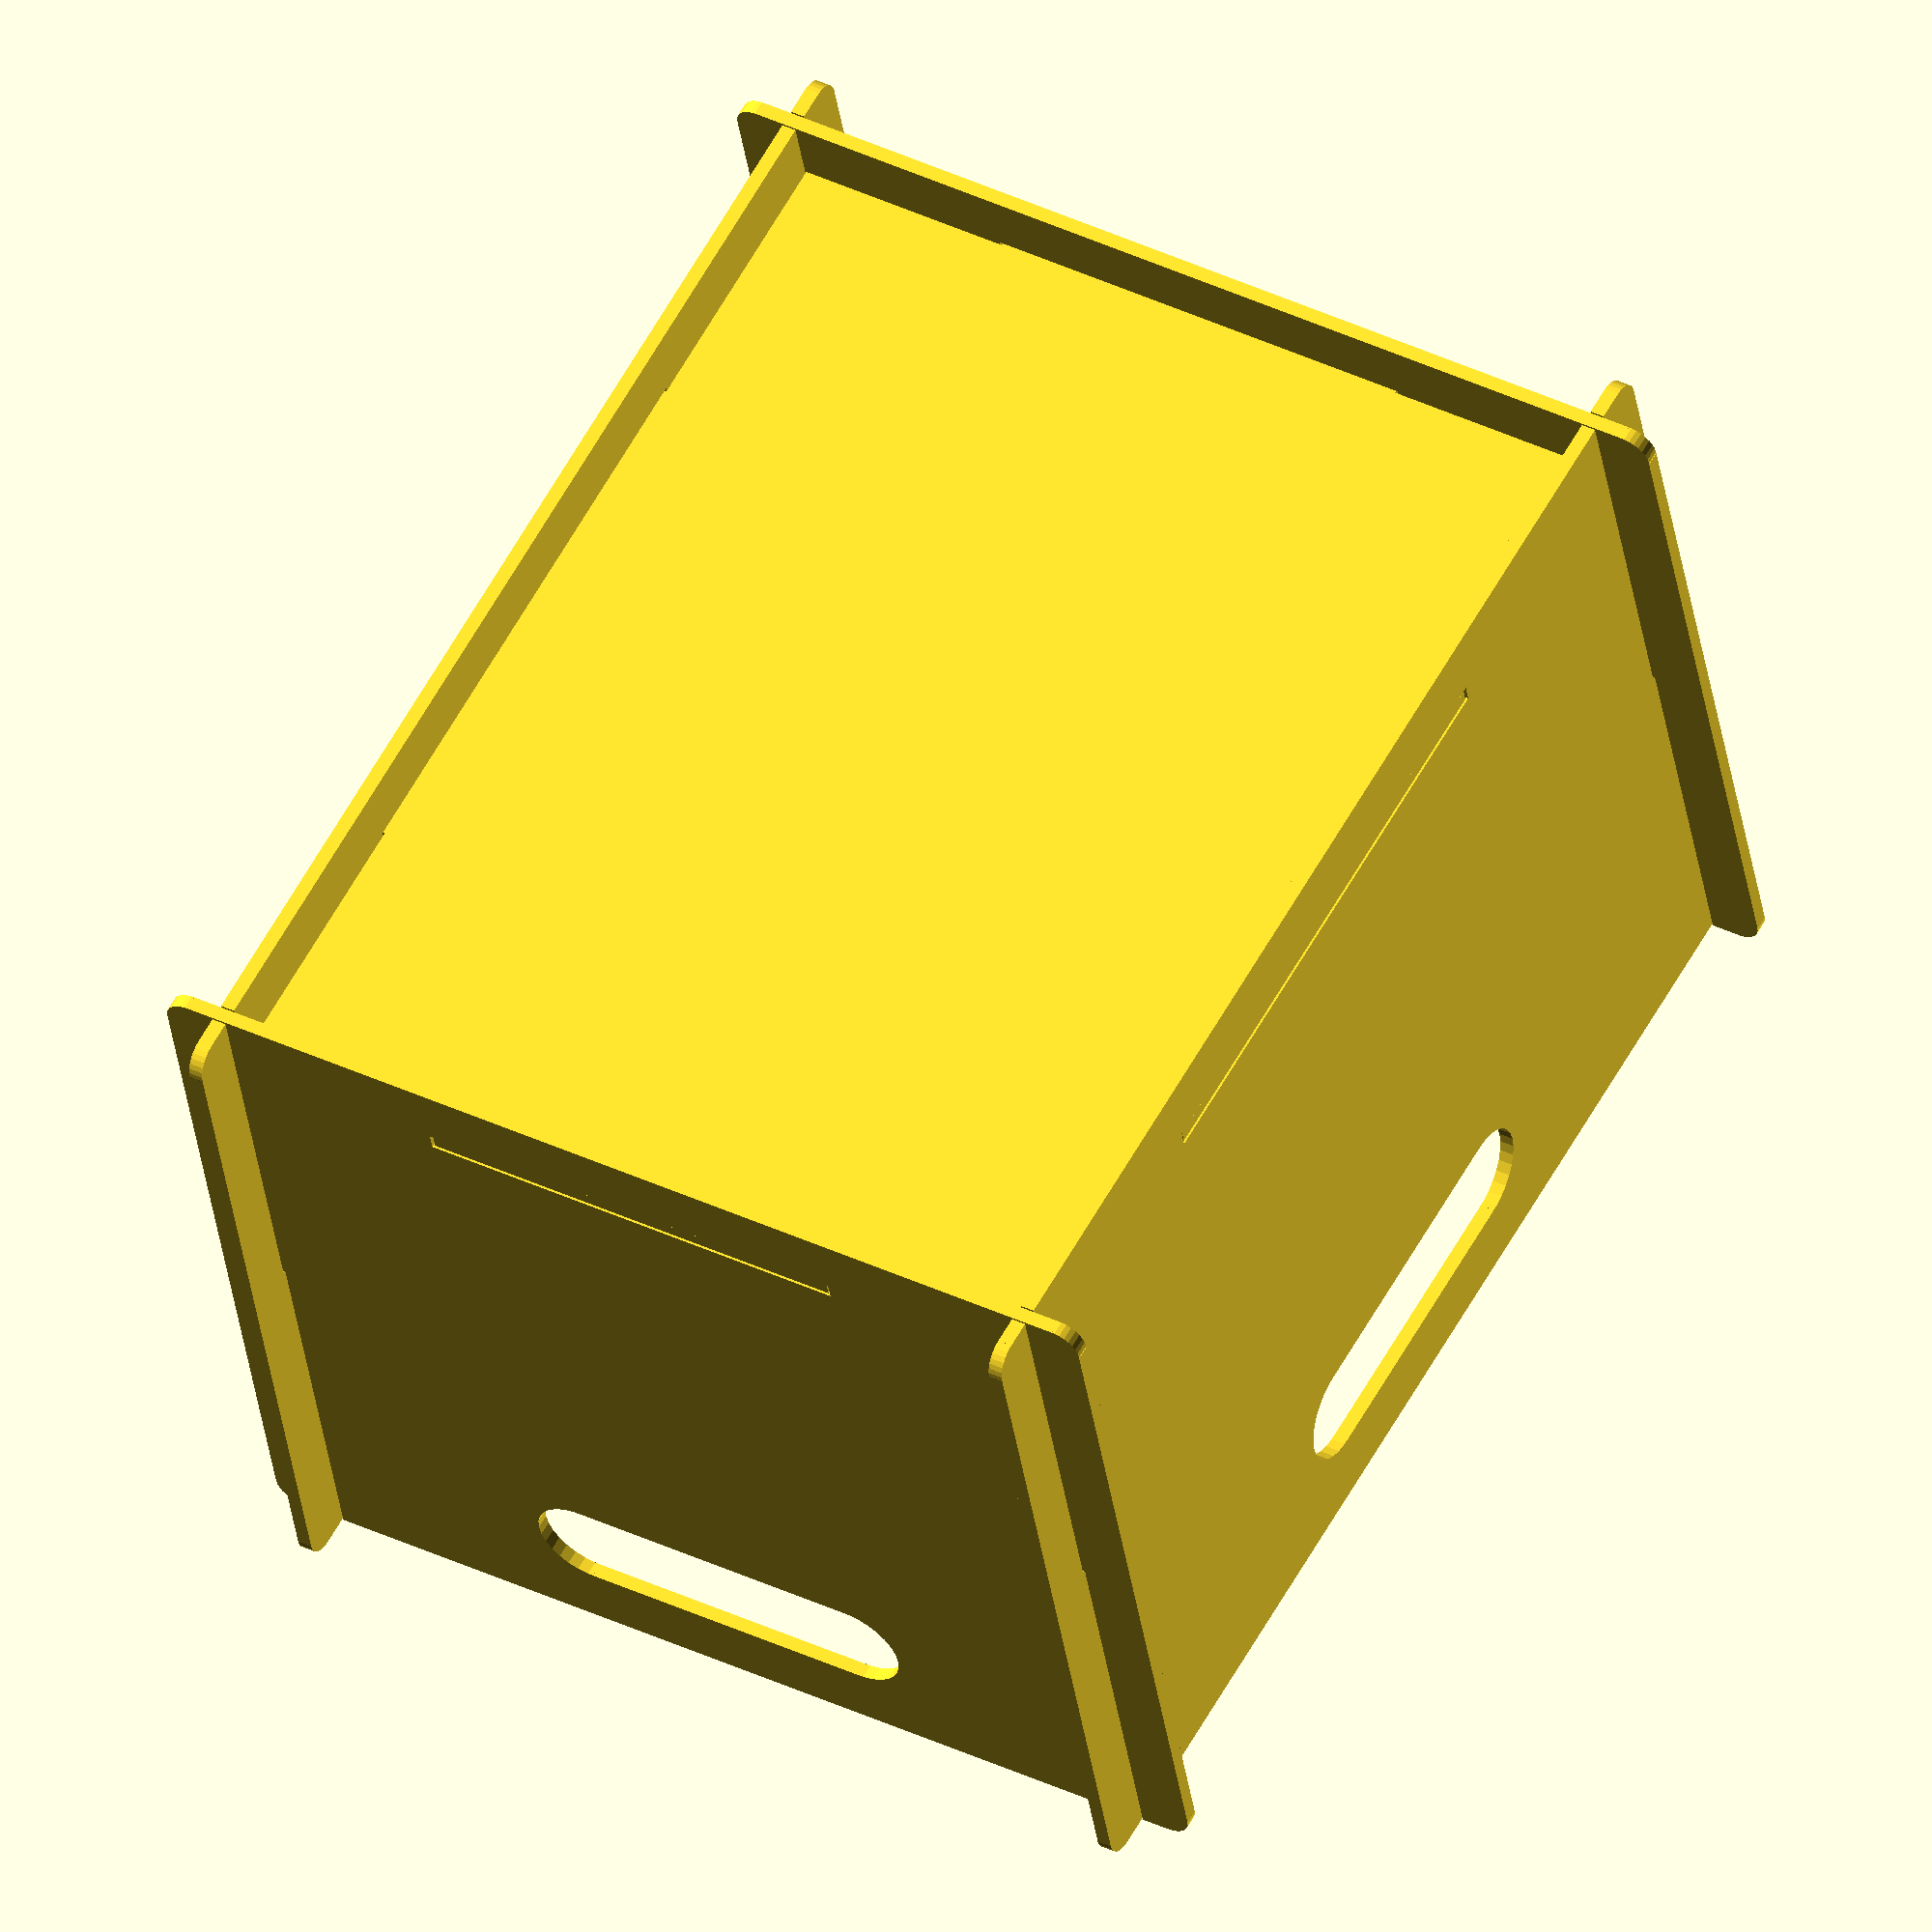
<openscad>
// Global

plywoodThickness=5.3;

overhang=25.4; 
handleDepth=25.4;
handleX=108; // Including the radiused ends.
handleY=38.1;

// Side A, the WIDE side.

width=320; // Internal measurement. Currently set to UHual small box internal sizes
widthE=width+overhang*2; // External width
height = 304.8;
tabWidth=width/2;

fudge=1; // Fudge factor for slots (added to the slots.)

// Side B, the LONG side. 

length=415; // Internal measurement Currently set to UHual small box internal sizes
lengthE = length + overhang*2; // External measurment
tabLength=length/2;

// Bottom of box

undercut = .9; // Percent of plywood thickness that tabs are inset after assembly. Nomadic Furniture places it at 1/2--3/4 plywood thickness.


// Begin CAD


// A side, the WIDE side of the box.


module aHalf(){
   
    
difference(){
square([widthE/2, height]);

// Cutting out rectangular part of handle

translate([0, height -handleDepth- handleY, 0]){
square([handleX/2, handleY]);
}

// Radius for end of handle

translate([handleX/2, height-handleDepth-handleY/2, 0]){
circle(handleY/2);
}

// Vertical slots

translate([widthE/2 - overhang-fudge/2, height/2, 0]){

square([plywoodThickness+fudge, height/2+0.01]);
}

// Tab slot

translate([-0.01, overhang-fudge/2, 0]){
square([tabWidth/2+fudge, plywoodThickness+fudge]);
}

} // End difference block

}  // End define module half


module aHalfRound(){
    
    difference(){
    aHalf();
        translate([width/2+plywoodThickness+fudge + (overhang-plywoodThickness-fudge)/2+.01 ,height-(overhang-plywoodThickness-fudge)+(overhang-plywoodThickness-fudge)/2+.01,0])
    square((overhang-plywoodThickness-fudge)/2);
        
      translate([width/2+plywoodThickness+fudge + (overhang-plywoodThickness-fudge)/2+.01 ,0 ,0])
    square((overhang-plywoodThickness-fudge)/2+1); 
    }
    
    translate([width/2+plywoodThickness+fudge + (overhang-plywoodThickness-fudge)/2+.01 ,height-(overhang-plywoodThickness-fudge)+(overhang-plywoodThickness-fudge)/2+.01,0])
    circle(d=(overhang-plywoodThickness-fudge));
    
    translate([width/2+plywoodThickness+fudge + (overhang-plywoodThickness-fudge)/2+.01 ,(overhang-plywoodThickness-fudge)/2 ,0])
    circle(d=(overhang-plywoodThickness-fudge));
}






module A1(){



aHalfRound(); // If you want sqare edges, change this the indentical module bellow to "half();"

 mirror([1, 0, 0]){
  aHalfRound();
}
} // End define module A1



// 0-ing bottom left corner
module A(){

translate([widthE/2, 0, 0]){
    A1();
}
}


// B side, the LONG side of the box.

module bHalf(){
   
difference(){
square([lengthE/2, height]);

// Cutting out rectangular part of handle
translate([0, height -handleDepth- handleY, 0]){
square([handleX/2, handleY]);
}

// Radius for end of handle

translate([handleX/2, height-handleDepth-handleY/2, 0]){
circle(handleY/2);
}

// Vertical Slots

translate([lengthE/2 - overhang-fudge/2, 0, 0]){

square([plywoodThickness+fudge, height/2]);
}

// Tab slot

translate([0, overhang-fudge/2, 0]){
square([tabLength/2+fudge, plywoodThickness+fudge]);
    // See line 41
}

} // End difference block
} // End defining module half

module bHalfRound(){
    
    difference(){
    bHalf();
        translate([length/2+plywoodThickness+fudge + (overhang-plywoodThickness-fudge)/2+.01 ,height-(overhang-plywoodThickness-fudge)+(overhang-plywoodThickness-fudge)/2+.01,0])
    square((overhang-plywoodThickness-fudge)/2);
        
      translate([length/2+plywoodThickness+fudge + (overhang-plywoodThickness-fudge)/2+.01 ,0 ,0])
    square((overhang-plywoodThickness-fudge)/2); 
    }
    
    translate([length/2+plywoodThickness+fudge + (overhang-plywoodThickness-fudge)/2+.01 ,height-(overhang-plywoodThickness-fudge)+(overhang-plywoodThickness-fudge)/2+.01,0])
    circle(d=(overhang-plywoodThickness-fudge));
    
    translate([length/2+plywoodThickness+fudge + (overhang-plywoodThickness-fudge)/2+.01 ,(overhang-plywoodThickness-fudge)/2 ,0])
    circle(d=(overhang-plywoodThickness-fudge));
}


module B1() {


bHalfRound(); // If you want sqare edges, change this the indentical module bellow to "half();"

 mirror([1, 0, 0]){
  bHalfRound();
}
} // End defining module B1



// 0-ing bottom left corner

module B(){
translate([lengthE/2, 0, 0]){
B1();
}
}


// The bottom of the box

module quarter(){
square([width/2-fudge/2, length/2-fudge/2]);
// Side tab
translate([width/2-fudge, 0, 0]){
square([plywoodThickness*undercut+fudge, tabLength/2]);
}
// Top tab
translate([0, length/2-fudge, 0]){
square([tabWidth/2, plywoodThickness*undercut+fudge]);
}
}


module cHalf(){
quarter();
mirror([1, 0, 0]){
    quarter();
    }
}

module C(){
translate([width/2+plywoodThickness*undercut, length/2+plywoodThickness*undercut]){

cHalf();

mirror([0, 1, 0]){
cHalf();
}
}
}

// 3D model

module box(){

// A sides

translate([0,0,overhang-plywoodThickness])
linear_extrude(plywoodThickness)
A();

translate([0,0,length+overhang])
linear_extrude(plywoodThickness)
A();

// B sides

translate([overhang-plywoodThickness,0,length+overhang*2])
rotate([0,90,0])
linear_extrude(plywoodThickness)
B();

translate([overhang + width ,0,length+overhang*2])
rotate([0,90,0])
linear_extrude(plywoodThickness)
B();

// C sides

rotate([90,0,0])
translate([overhang-plywoodThickness*undercut,overhang-plywoodThickness*undercut,-overhang-plywoodThickness])
linear_extrude(plywoodThickness)
C();
}

// 3D Rendering

box();

// 2D rednerings

//A();
//B();
//C();
</openscad>
<views>
elev=301.2 azim=188.8 roll=208.6 proj=o view=solid
</views>
